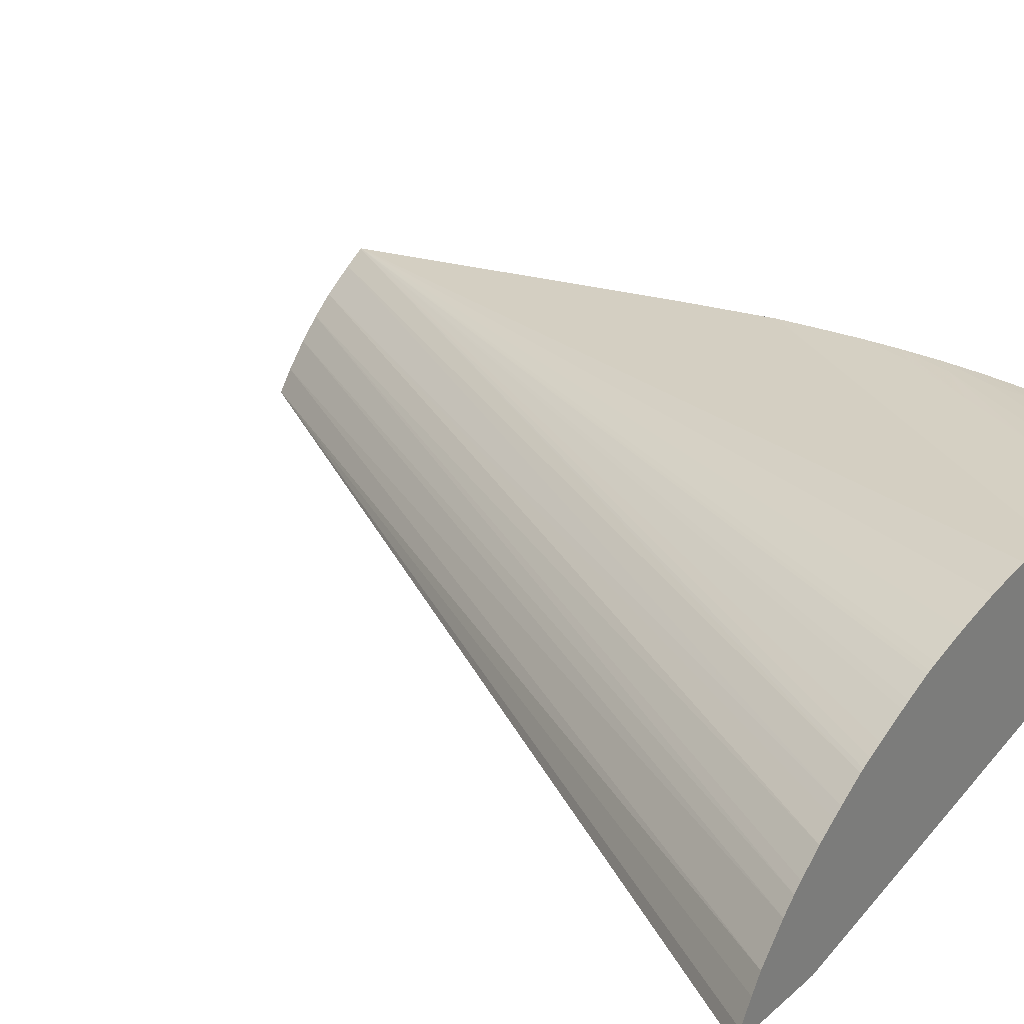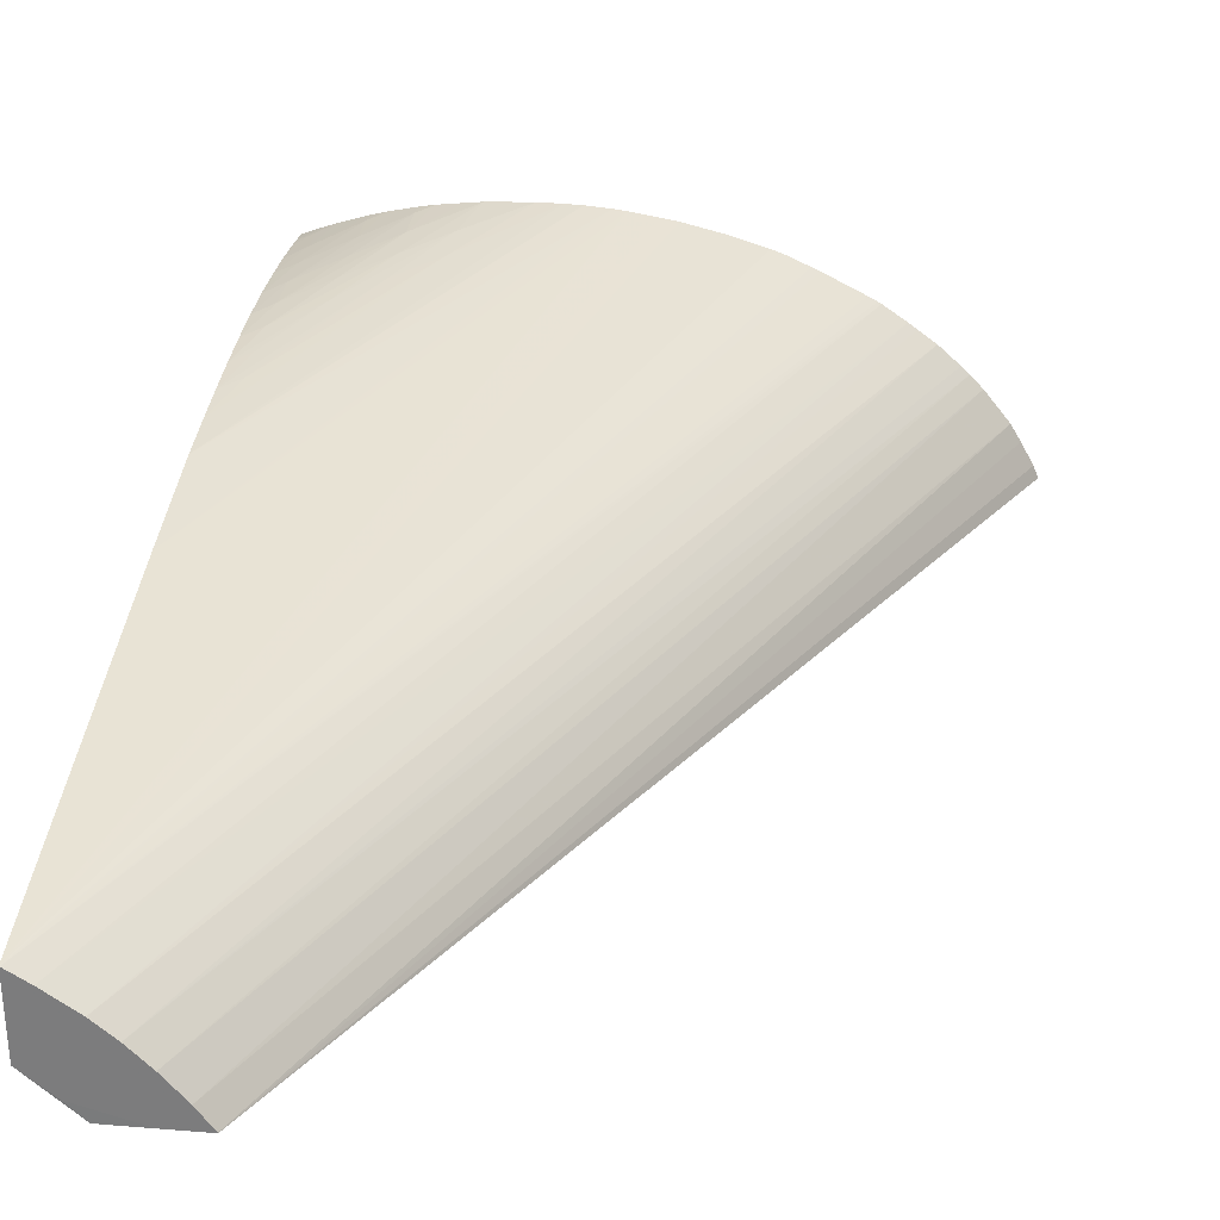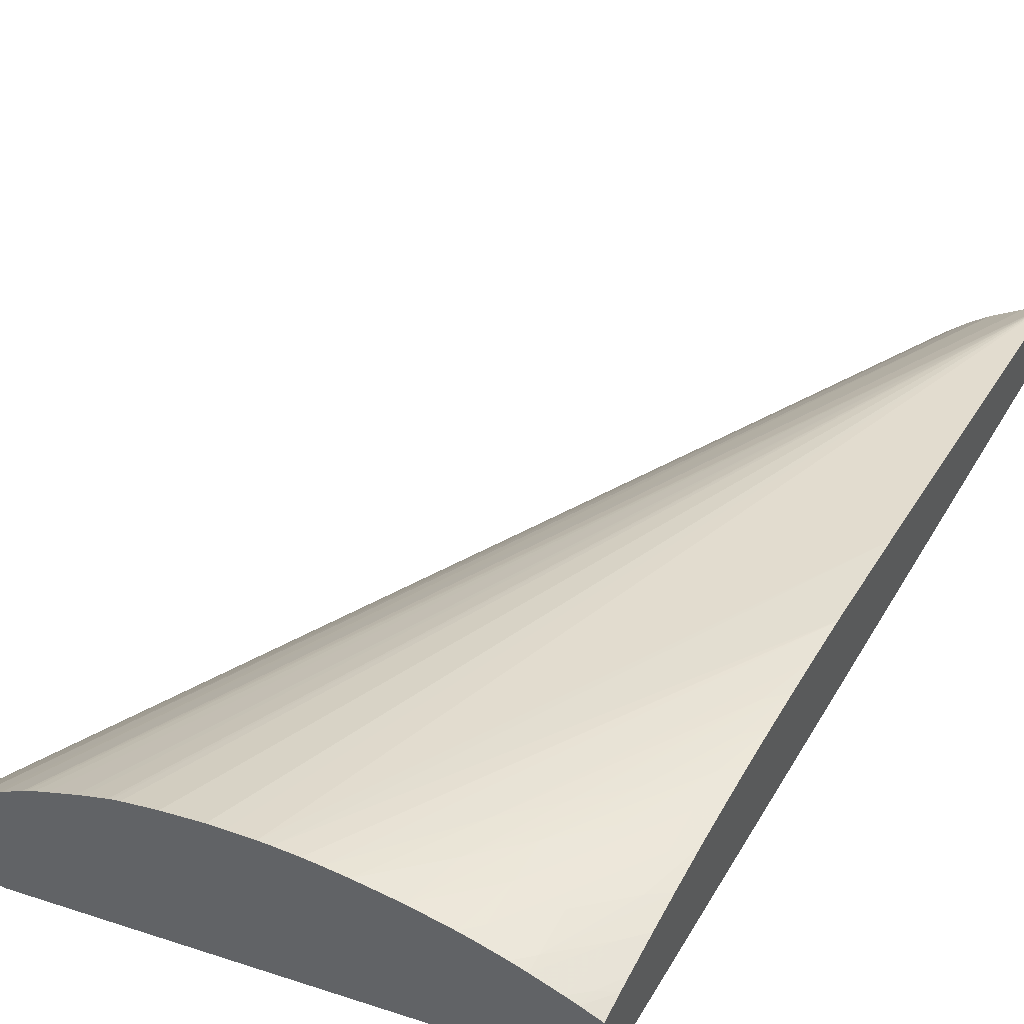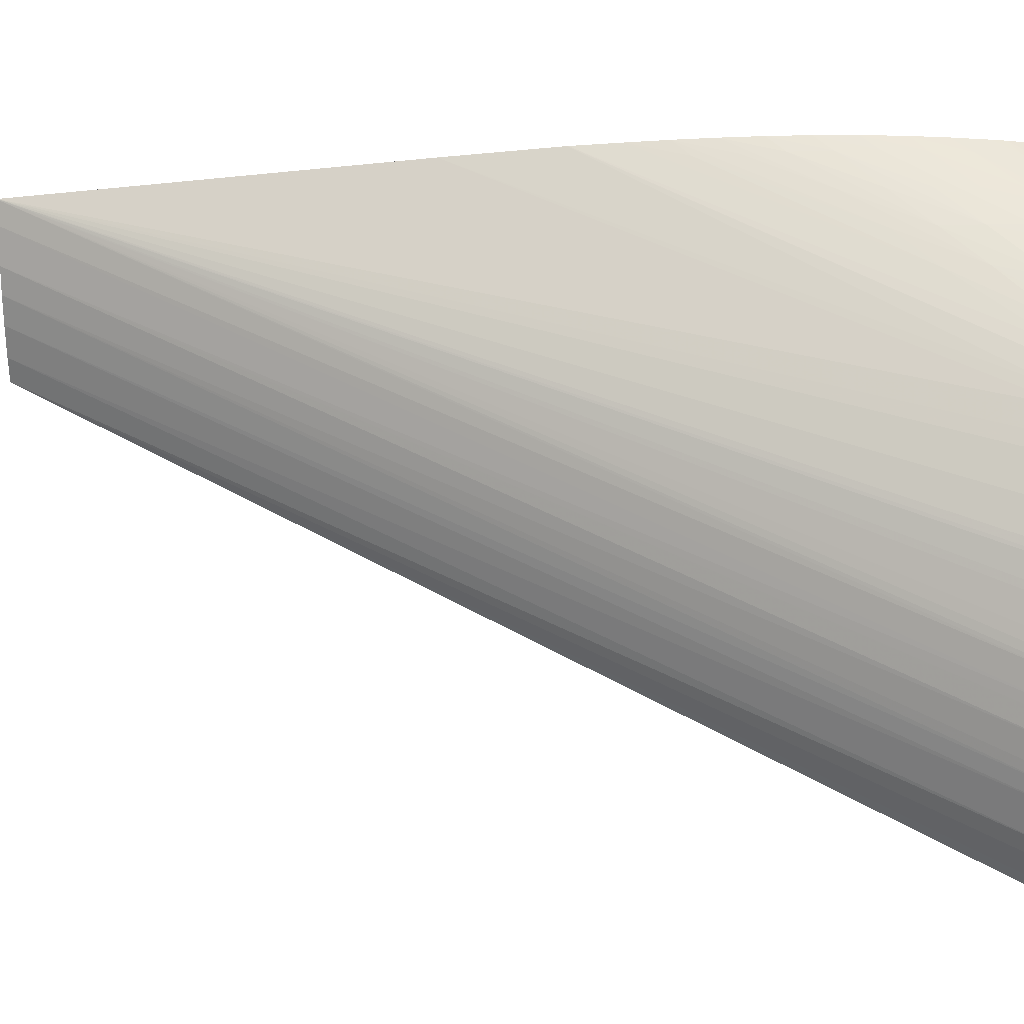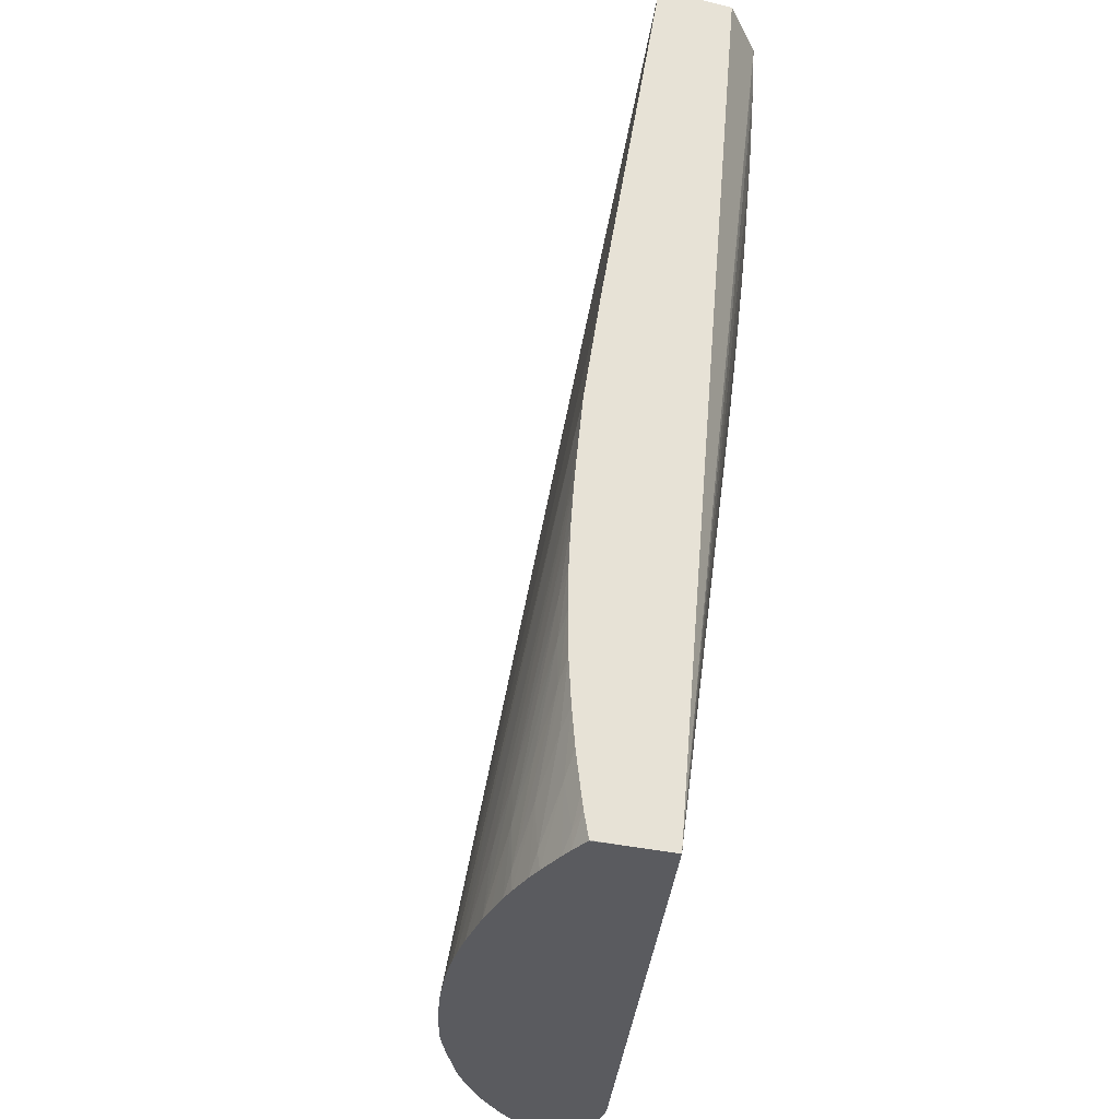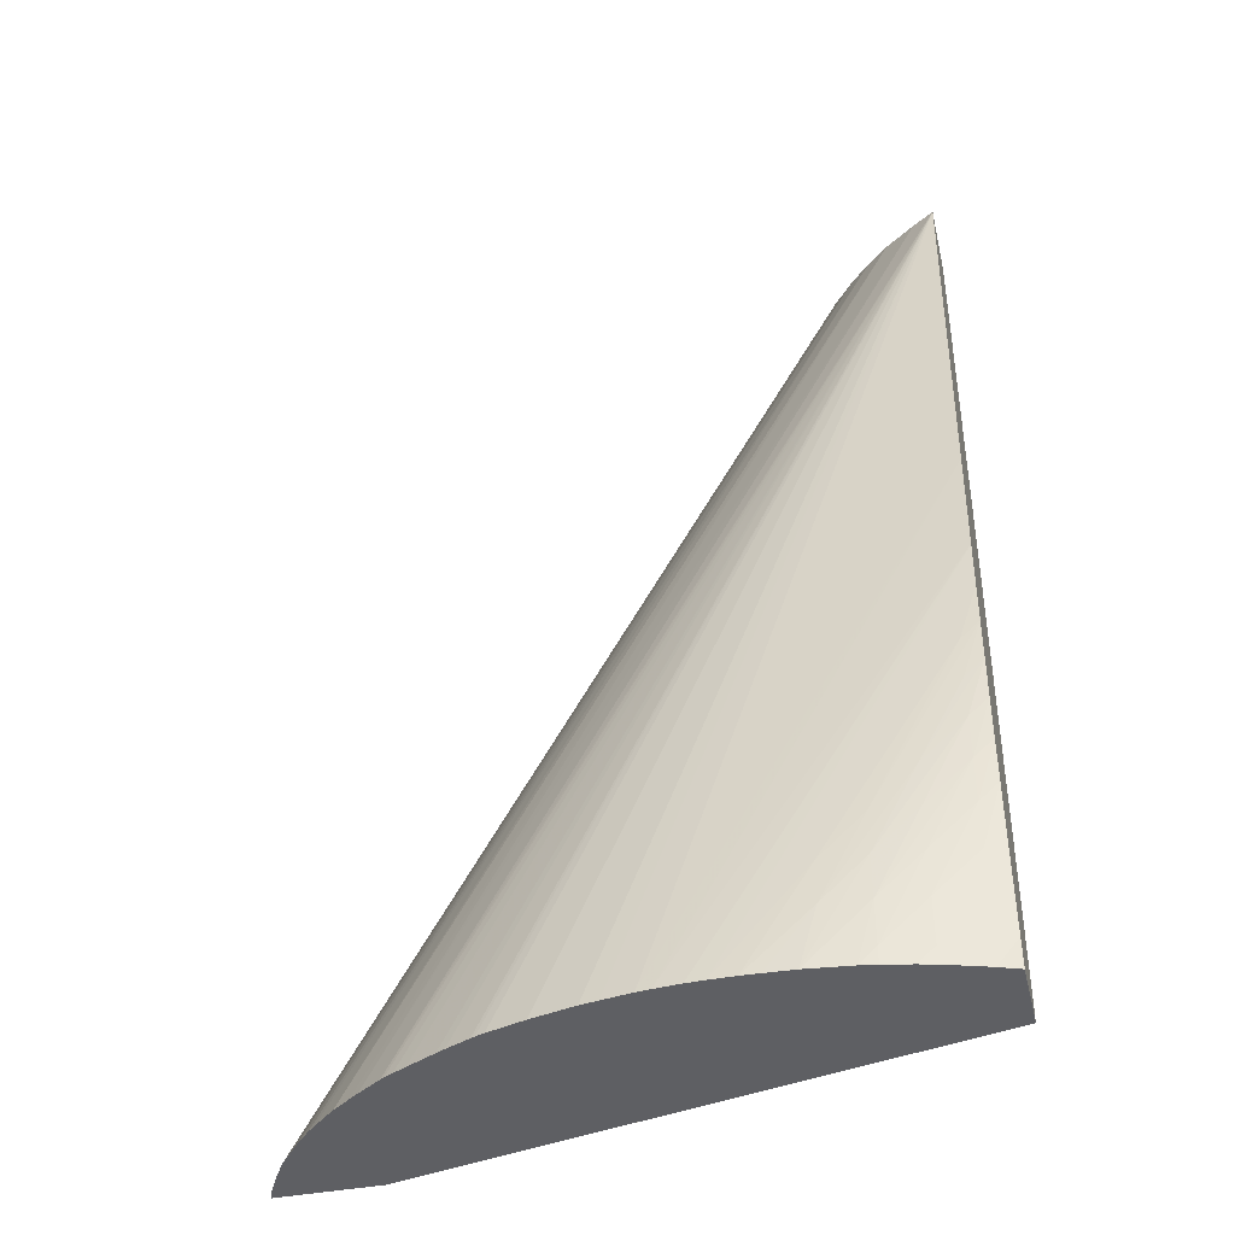
<metadata>
{"format":"obj","ext":"obj","renderer":"f3d","projection":"perspective","resolution":1024,"background":"white","views":[{"elev":30.5,"azim":129.5,"up":"+Y"},{"elev":30.3,"azim":6.6,"up":"+Y"},{"elev":46.6,"azim":-152.2,"up":"+Y"},{"elev":65.8,"azim":89.4,"up":"+Y"},{"elev":-33.5,"azim":-107.8,"up":"+Z"},{"elev":-41.3,"azim":-166.8,"up":"+Z"}]}
</metadata>
<code>
v 1.409 1.069 -0.5302
v 1.355 1.069 -0.5302
v 1.406 1.076 -0.5302
v 1.127 1.069 -0.01273
v 1.347 1.069 -0.5232
v 1.056 1.138 -0.5302
v 1.399 1.088 -0.5302
v 1.127 1.069 -0.01273
v 1.105 1.069 -0.01273
v 1.343 1.069 -0.5198
v 1.056 1.162 -0.5302
v 1.323 1.069 -0.5003
v 1.32 1.069 -0.497
v 1.302 1.069 -0.4764
v 1.28 1.069 -0.4513
v 1.262 1.069 -0.429
v 1.231 1.069 -0.3857
v 1.228 1.069 -0.3825
v 1.213 1.069 -0.3599
v 1.186 1.069 -0.3142
v 1.163 1.069 -0.2688
v 1.141 1.069 -0.2219
v 1.133 1.069 -0.2003
v 1.117 1.069 -0.1548
v 1.109 1.069 -0.1314
v 1.096 1.069 -0.08308
v 1.086 1.069 -0.03957
v 1.082 1.069 -0.01663
v 1.082 1.069 -0.01278
v 1.056 1.092 -0.01273
v 1.394 1.097 -0.5302
v 1.119 1.081 -0.01273
v 1.072 1.079 -0.01273
v 1.056 1.178 -0.53
v 1.056 1.178 -0.5302
v 1.056 1.134 -0.01273
v 1.38 1.115 -0.5302
v 1.107 1.094 -0.01273
v 1.056 1.178 -0.5291
v 1.067 1.182 -0.5302
v 1.056 1.181 -0.5162
v 1.056 1.17 -0.2362
v 1.056 1.134 -0.01273
v 1.301 1.171 -0.5302
v 1.297 1.173 -0.5302
v 1.284 1.179 -0.5302
v 1.282 1.18 -0.5302
v 1.278 1.182 -0.5302
v 1.258 1.187 -0.5302
v 1.235 1.193 -0.5302
v 1.226 1.195 -0.5302
v 1.211 1.197 -0.5302
v 1.373 1.122 -0.5302
v 1.096 1.106 -0.01273
v 1.074 1.185 -0.5302
v 1.065 1.183 -0.5217
v 1.056 1.182 -0.5083
v 1.057 1.179 -0.3011
v 1.056 1.179 -0.3004
v 1.204 1.198 -0.5302
v 1.068 1.127 -0.01273
v 1.33 1.156 -0.5302
v 1.328 1.157 -0.5302
v 1.324 1.16 -0.5302
v 1.317 1.164 -0.5302
v 1.369 1.126 -0.5302
v 1.084 1.116 -0.01273
v 1.357 1.137 -0.5302
v 1.089 1.189 -0.5302
v 1.066 1.186 -0.4986
v 1.056 1.183 -0.4986
v 1.056 1.179 -0.3009
v 1.19 1.199 -0.5302
v 1.343 1.148 -0.5302
v 1.348 1.144 -0.5302
v 1.097 1.192 -0.5302
v 1.089 1.19 -0.5215
v 1.056 1.184 -0.4875
v 1.056 1.186 -0.4675
v 1.056 1.182 -0.328
v 1.181 1.199 -0.5302
v 1.112 1.195 -0.5302
v 1.089 1.192 -0.4986
v 1.066 1.188 -0.4757
v 1.056 1.187 -0.4428
v 1.135 1.195 -0.4757
v 1.066 1.185 -0.3609
v 1.056 1.184 -0.351
v 1.168 1.2 -0.5302
v 1.12 1.196 -0.5302
v 1.112 1.195 -0.5215
v 1.066 1.189 -0.4527
v 1.056 1.187 -0.4198
v 1.135 1.197 -0.4986
v 1.112 1.193 -0.4527
v 1.066 1.187 -0.3838
v 1.056 1.186 -0.3739
v 1.158 1.199 -0.5302
v 1.135 1.198 -0.5302
v 1.112 1.195 -0.4986
v 1.089 1.192 -0.4757
v 1.066 1.189 -0.4297
v 1.056 1.187 -0.3969
v 1.143 1.199 -0.5302
v 1.112 1.195 -0.4757
v 1.089 1.191 -0.4297
v 1.066 1.188 -0.4068
v 1.089 1.192 -0.4527
f 1 2 6
f 1 6 11
f 1 11 35
f 1 35 40
f 1 40 55
f 1 55 69
f 1 69 76
f 1 76 82
f 1 82 90
f 1 90 99
f 1 99 104
f 1 104 98
f 1 98 89
f 1 89 81
f 1 81 73
f 1 73 60
f 1 60 52
f 1 52 51
f 1 51 50
f 1 50 49
f 1 49 48
f 1 48 47
f 1 47 46
f 1 46 45
f 1 45 44
f 1 44 65
f 1 65 64
f 1 64 63
f 1 63 62
f 1 62 74
f 1 74 75
f 1 75 68
f 1 68 66
f 1 66 53
f 1 53 37
f 1 37 31
f 1 31 7
f 1 7 3
f 1 3 4
f 1 4 9
f 1 9 29
f 1 29 28
f 1 28 27
f 1 27 26
f 1 26 25
f 1 25 24
f 1 24 23
f 1 23 22
f 1 22 21
f 1 21 20
f 1 20 19
f 1 19 18
f 1 18 17
f 1 17 16
f 1 16 15
f 1 15 14
f 1 14 13
f 1 13 12
f 1 12 10
f 1 10 5
f 1 5 2
f 2 5 6
f 3 7 8
f 3 8 4
f 4 8 32
f 4 32 38
f 4 38 54
f 4 54 67
f 4 67 61
f 4 61 43
f 4 43 36
f 4 36 30
f 4 30 33
f 4 33 9
f 5 10 6
f 6 10 12
f 6 12 13
f 6 13 14
f 6 14 15
f 6 15 16
f 6 16 17
f 6 17 18
f 6 18 19
f 6 19 20
f 6 20 21
f 6 21 22
f 6 22 23
f 6 23 24
f 6 24 25
f 6 25 26
f 6 26 27
f 6 27 28
f 6 28 29
f 6 29 30
f 6 30 36
f 6 36 42
f 6 42 59
f 6 59 72
f 6 72 80
f 6 80 88
f 6 88 97
f 6 97 103
f 6 103 93
f 6 93 85
f 6 85 79
f 6 79 78
f 6 78 71
f 6 71 57
f 6 57 41
f 6 41 39
f 6 39 34
f 6 34 11
f 7 31 8
f 8 31 32
f 9 33 29
f 11 34 35
f 29 33 30
f 31 37 32
f 32 37 38
f 34 39 35
f 35 39 41
f 35 41 40
f 36 43 44
f 36 44 45
f 36 45 46
f 36 46 47
f 36 47 48
f 36 48 49
f 36 49 50
f 36 50 51
f 36 51 52
f 36 52 42
f 37 53 38
f 38 53 54
f 40 41 56
f 40 56 55
f 41 57 56
f 42 58 59
f 42 52 60
f 42 60 58
f 43 61 62
f 43 62 63
f 43 63 64
f 43 64 65
f 43 65 44
f 53 66 54
f 54 66 68
f 54 68 67
f 55 56 70
f 55 70 69
f 56 57 70
f 57 71 70
f 58 72 59
f 58 60 73
f 58 73 72
f 61 67 74
f 61 74 62
f 67 68 75
f 67 75 74
f 69 70 77
f 69 77 76
f 70 71 78
f 70 78 79
f 70 79 77
f 72 73 81
f 72 81 80
f 76 77 83
f 76 83 82
f 77 79 84
f 77 84 83
f 79 85 84
f 80 81 86
f 80 86 87
f 80 87 88
f 81 89 86
f 82 83 91
f 82 91 90
f 83 84 85
f 83 85 92
f 83 92 91
f 85 93 92
f 86 89 94
f 86 94 95
f 86 95 87
f 87 95 88
f 88 95 96
f 88 96 97
f 89 98 94
f 90 91 100
f 90 100 99
f 91 92 101
f 91 101 100
f 92 93 102
f 92 102 101
f 93 103 102
f 94 98 104
f 94 104 105
f 94 105 106
f 94 106 95
f 95 106 96
f 96 106 97
f 97 106 107
f 97 107 103
f 99 100 104
f 100 101 102
f 100 102 108
f 100 108 105
f 100 105 104
f 102 103 107
f 102 107 108
f 105 108 107
f 105 107 106

</code>
